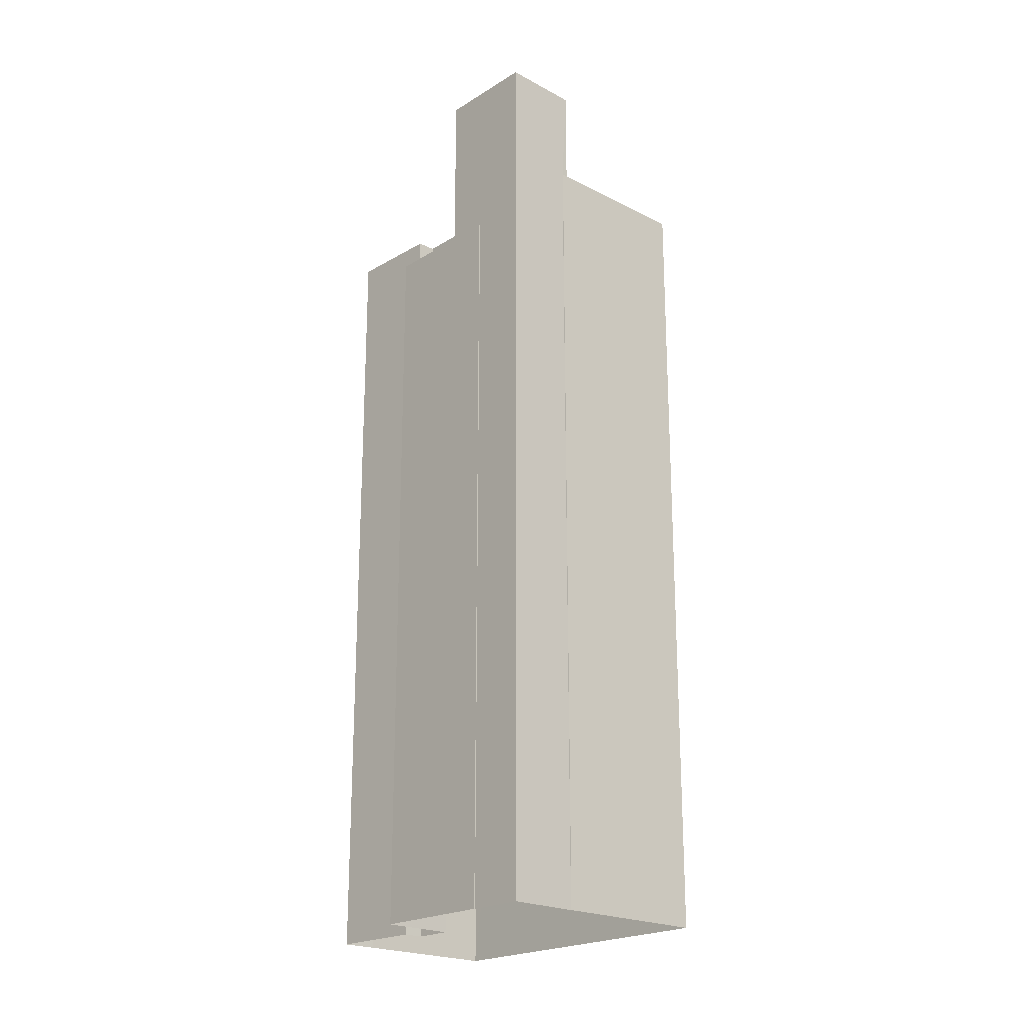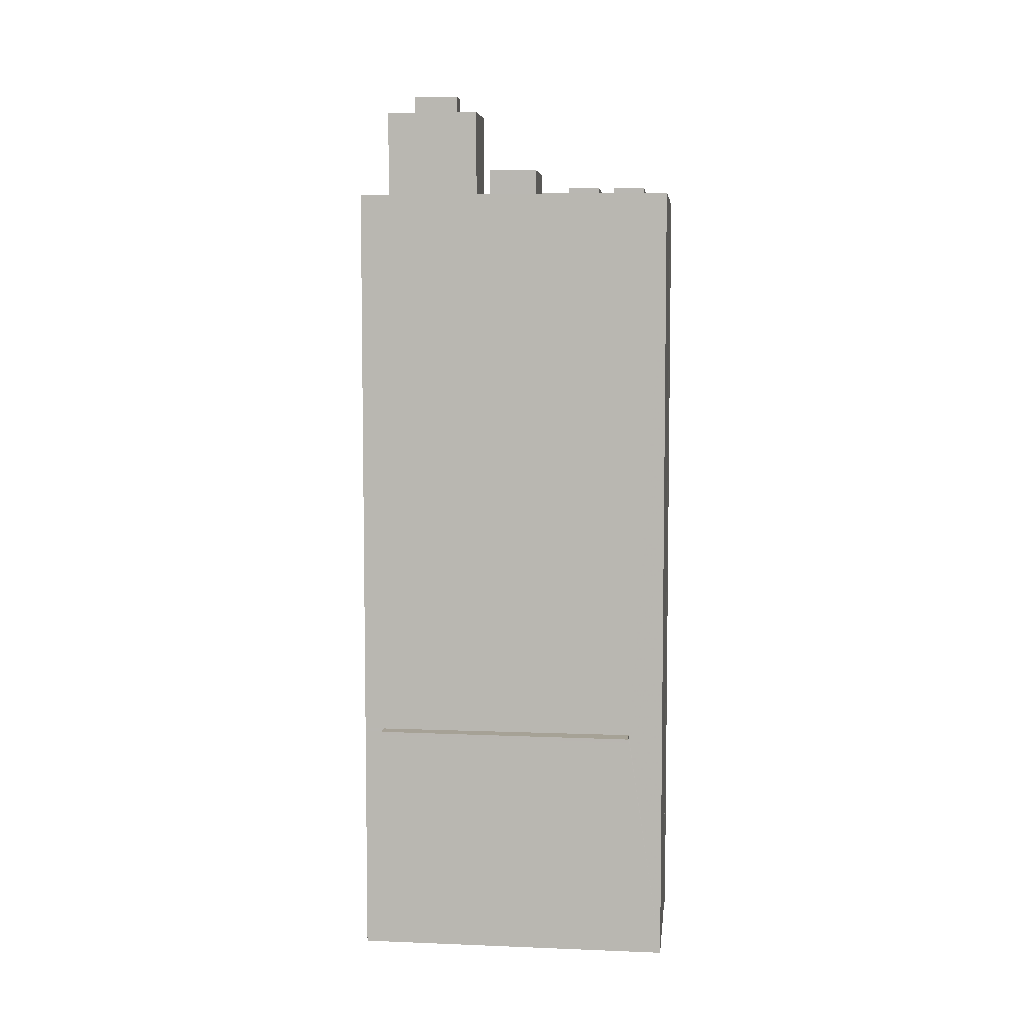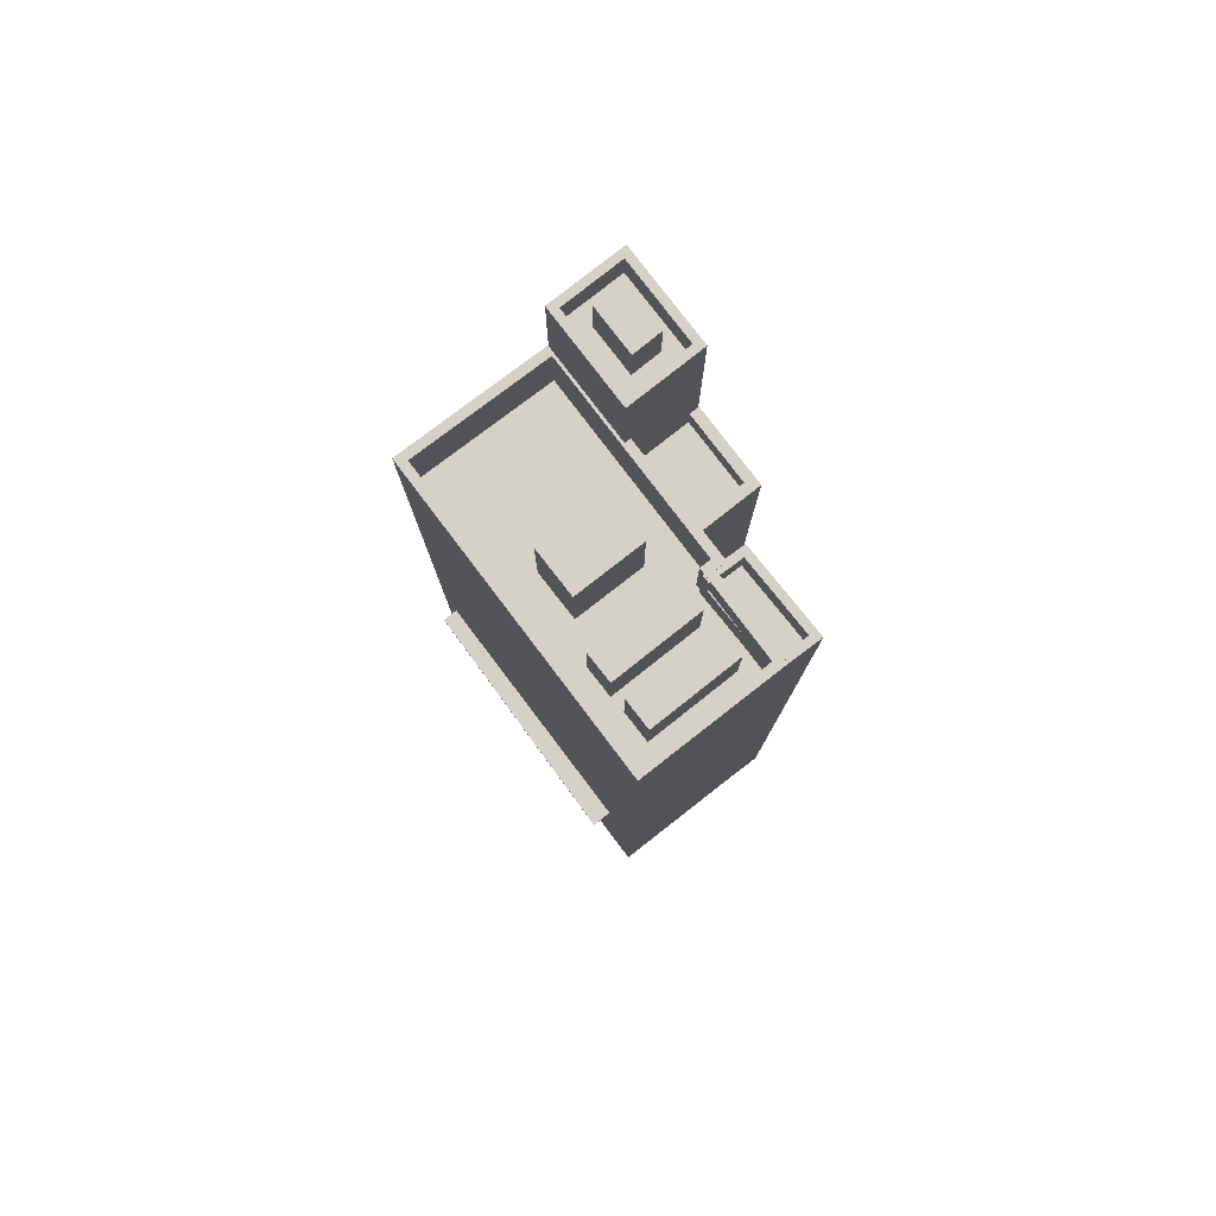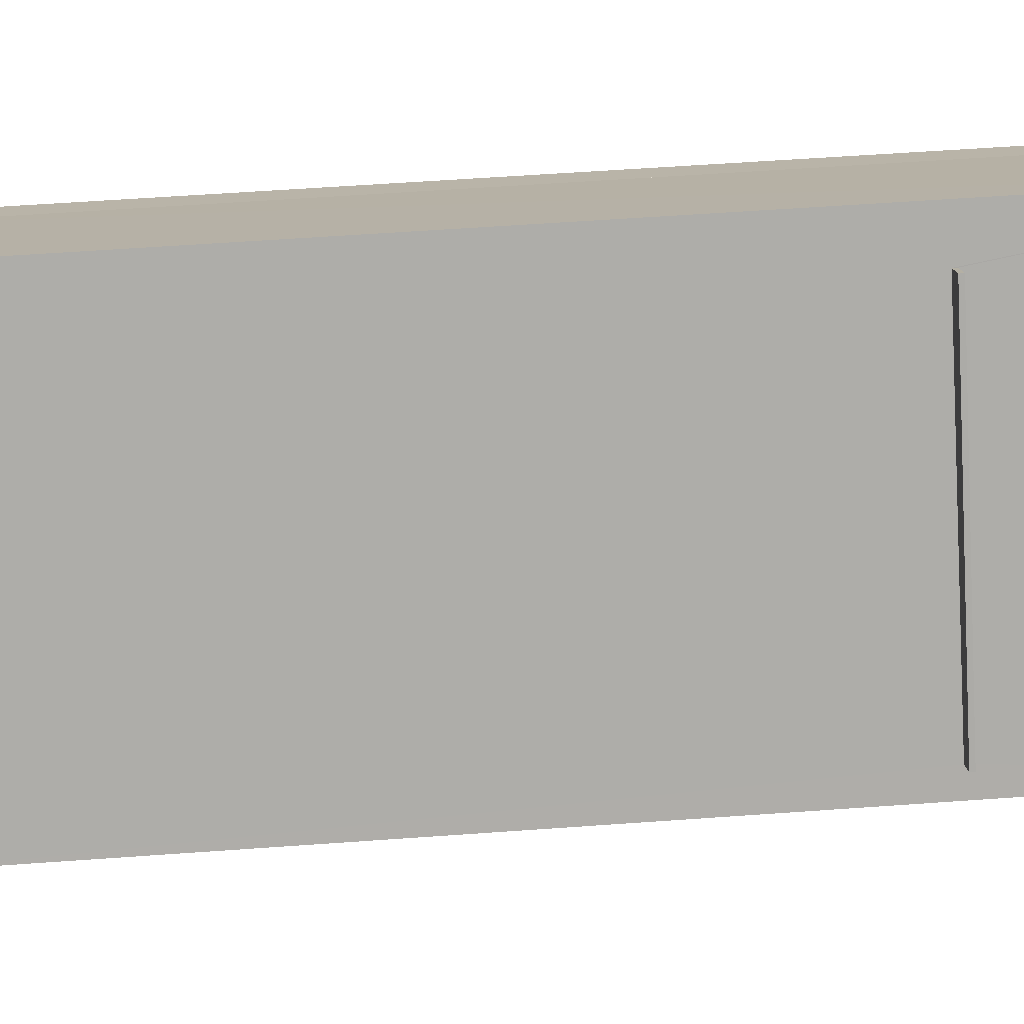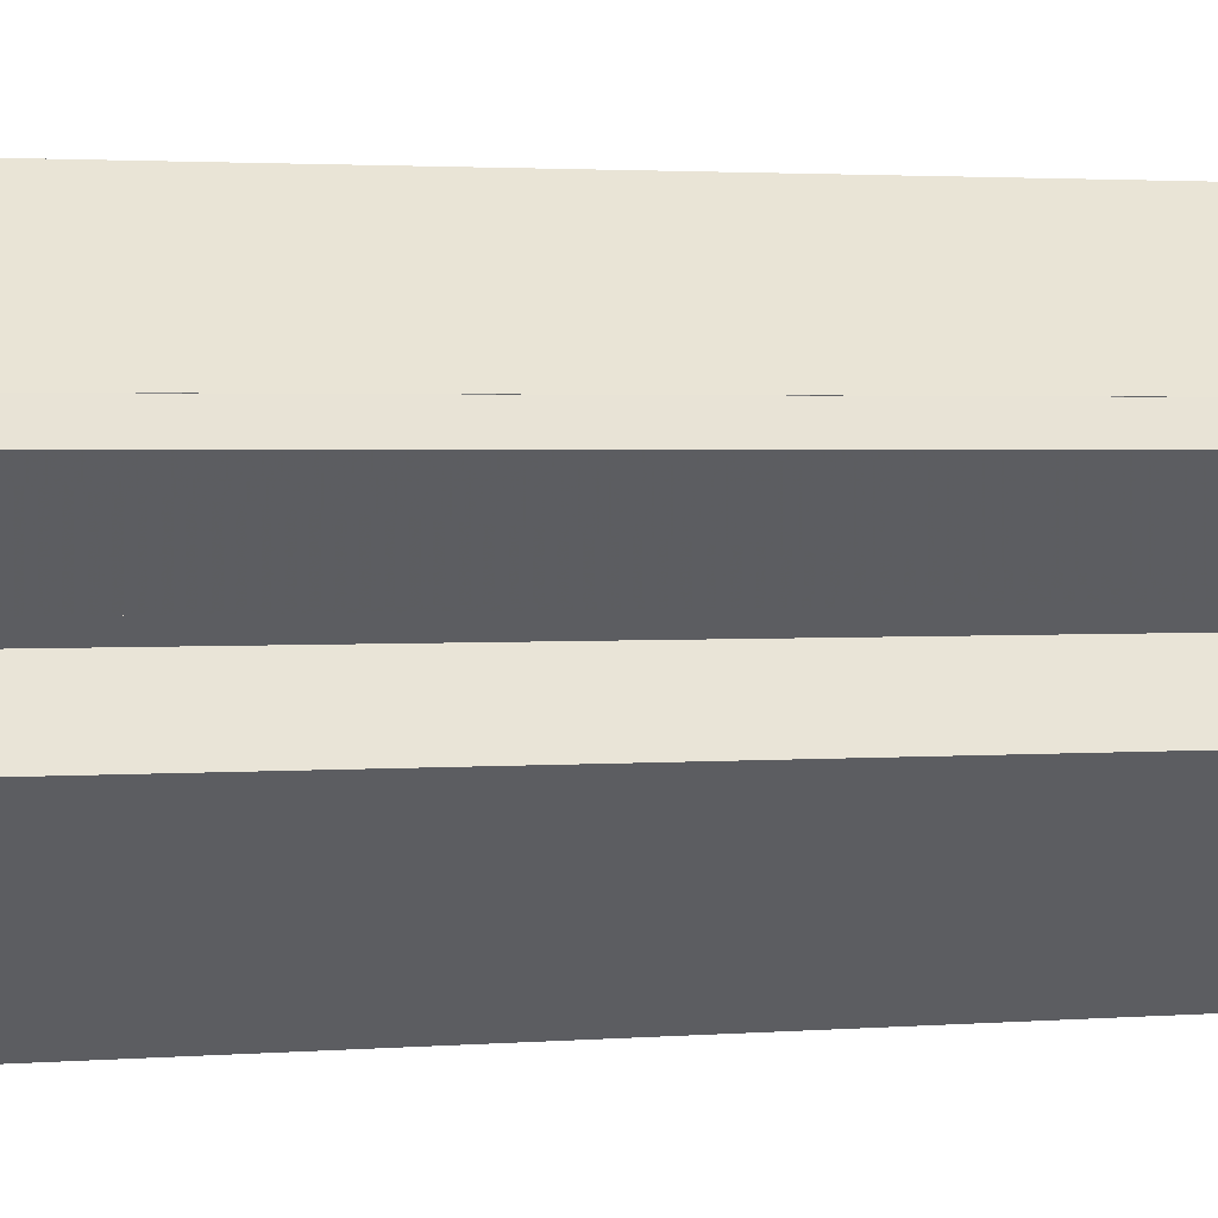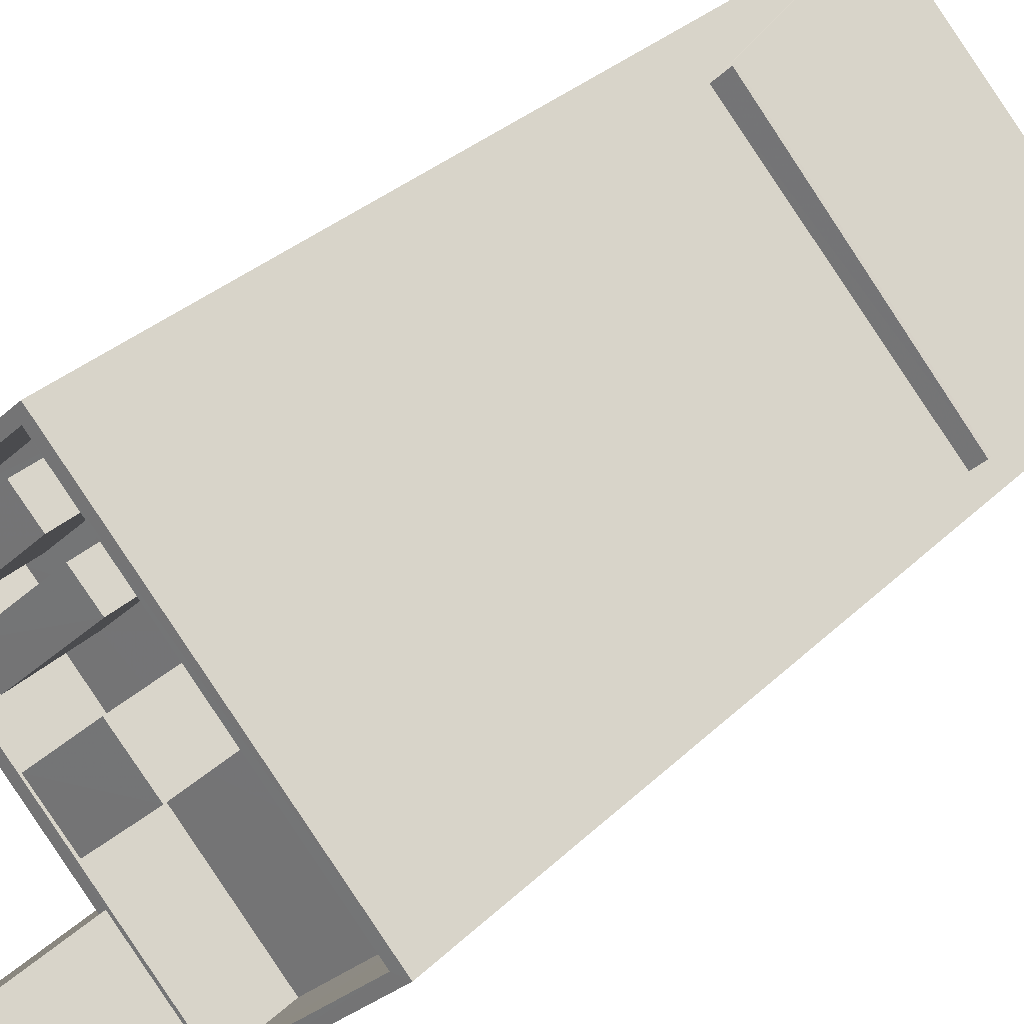
<metadata>
{"format":"obj","ext":"obj","renderer":"f3d","projection":"perspective","resolution":1024,"background":"white","views":[{"elev":-21.5,"azim":-0.3,"up":"+Z"},{"elev":6.3,"azim":139.0,"up":"+Z"},{"elev":79.4,"azim":-175.1,"up":"+Z"},{"elev":55.4,"azim":85.6,"up":"+Y"},{"elev":2.1,"azim":-107.6,"up":"+Y"},{"elev":27.8,"azim":33.7,"up":"+Y"}]}
</metadata>
<code>
v -5576 -3.717e+04 2.149
v -5576 -3.717e+04 2.149
v -5570 -3.717e+04 2.15
v -5581 -3.717e+04 2.151
v -5580 -3.716e+04 2.153
v -5580 -3.717e+04 2.15
v -5583 -3.717e+04 2.151
v -5580 -3.717e+04 2.15
v -5578 -3.717e+04 2.149
v -5585 -3.716e+04 2.152
v -5585 -3.716e+04 2.152
v -5583 -3.716e+04 2.151
v -5586 -3.716e+04 2.152
v -5582 -3.716e+04 2.151
v -5579 -3.716e+04 12.54
v -5578 -3.716e+04 12.54
v -5570 -3.717e+04 12.54
v -5571 -3.717e+04 12.54
v -5570 -3.717e+04 12.69
v -5579 -3.716e+04 12.69
v -5571 -3.717e+04 12.69
v -5578 -3.716e+04 12.69
v -5584 -3.716e+04 37.96
v -5580 -3.716e+04 37.96
v -5585 -3.716e+04 37.96
v -5580 -3.716e+04 37.96
v -5571 -3.717e+04 37.96
v -5570 -3.717e+04 37.96
v -5581 -3.716e+04 34.96
v -5582 -3.716e+04 34.96
v -5581 -3.716e+04 34.96
v -5582 -3.716e+04 34.96
v -5577 -3.716e+04 34.96
v -5578 -3.716e+04 34.96
v -5579 -3.716e+04 34.96
v -5578 -3.716e+04 34.96
v -5579 -3.716e+04 34.96
v -5582 -3.716e+04 34.96
v -5581 -3.716e+04 34.96
v -5583 -3.716e+04 34.96
v -5582 -3.716e+04 34.96
v -5582 -3.716e+04 34.96
v -5577 -3.716e+04 34.96
v -5574 -3.716e+04 34.96
v -5576 -3.716e+04 34.96
v -5579 -3.717e+04 34.96
v -5578 -3.717e+04 34.96
v -5579 -3.716e+04 34.96
v -5576 -3.717e+04 34.96
v -5571 -3.717e+04 34.96
v -5584 -3.716e+04 34.96
v -5583 -3.716e+04 34.96
v -5583 -3.716e+04 34.96
v -5580 -3.716e+04 34.96
v -5580 -3.716e+04 34.96
v -5576 -3.717e+04 37.96
v -5575 -3.717e+04 37.96
v -5576 -3.717e+04 37.96
v -5576 -3.717e+04 37.96
v -5576 -3.717e+04 37.96
v -5578 -3.717e+04 37.96
v -5579 -3.717e+04 37.96
v -5582 -3.716e+04 37.96
v -5582 -3.716e+04 37.96
v -5582 -3.716e+04 37.96
v -5581 -3.716e+04 37.96
v -5583 -3.717e+04 33.83
v -5579 -3.717e+04 33.83
v -5581 -3.717e+04 33.83
v -5581 -3.717e+04 33.83
v -5580 -3.717e+04 34.93
v -5580 -3.717e+04 34.93
v -5581 -3.717e+04 34.93
v -5583 -3.717e+04 34.93
v -5583 -3.717e+04 34.93
v -5581 -3.717e+04 34.93
v -5581 -3.717e+04 34.93
v -5581 -3.717e+04 34.93
v -5578 -3.717e+04 42.4
v -5575 -3.717e+04 42.4
v -5578 -3.717e+04 42.4
v -5578 -3.717e+04 42.4
v -5581 -3.717e+04 42.4
v -5578 -3.717e+04 42.4
v -5580 -3.717e+04 42.4
v -5576 -3.717e+04 42.4
v -5578 -3.717e+04 41
v -5576 -3.717e+04 41
v -5578 -3.717e+04 41
v -5578 -3.717e+04 41
v -5576 -3.717e+04 41
v -5577 -3.717e+04 41
v -5579 -3.717e+04 41
v -5580 -3.717e+04 41
v -5578 -3.717e+04 41
v -5578 -3.717e+04 41
v -5577 -3.717e+04 43.28
v -5579 -3.717e+04 43.28
v -5578 -3.717e+04 43.28
v -5578 -3.717e+04 43.28
v -5584 -3.716e+04 36.51
v -5585 -3.716e+04 36.51
v -5583 -3.716e+04 36.51
v -5582 -3.716e+04 36.51
v -5582 -3.716e+04 37.91
v -5582 -3.716e+04 37.91
v -5582 -3.716e+04 37.91
v -5582 -3.716e+04 37.91
v -5583 -3.716e+04 37.91
v -5583 -3.716e+04 37.91
v -5585 -3.716e+04 37.91
v -5586 -3.716e+04 37.91
v -5585 -3.716e+04 37.91
v -5584 -3.716e+04 37.91
v -5583 -3.716e+04 36.51
v -5582 -3.716e+04 36.51
v -5582 -3.716e+04 36.51
v -5582 -3.716e+04 37.91
v -5581 -3.716e+04 37.91
v -5582 -3.716e+04 37.91
v -5582 -3.716e+04 37.91
v -5579 -3.716e+04 38.26
v -5580 -3.716e+04 38.26
v -5583 -3.716e+04 38.26
v -5582 -3.716e+04 38.26
v -5578 -3.716e+04 38.26
v -5579 -3.716e+04 38.26
v -5582 -3.716e+04 38.26
v -5581 -3.716e+04 38.26
v -5576 -3.716e+04 39.17
v -5579 -3.716e+04 39.17
v -5578 -3.717e+04 39.17
v -5577 -3.716e+04 39.17
v -5570 -3.717e+04 12.69
v -5570 -3.717e+04 12.54
f 1 2 3
f 4 5 3
f 6 7 8
f 2 9 8
f 10 5 11
f 12 13 14
f 13 11 14
f 7 4 8
f 4 14 5
f 4 3 2
f 8 4 2
f 5 14 11
f 15 16 17
f 18 15 17
f 19 20 21
f 19 22 20
f 23 24 25
f 24 26 25
f 27 28 24
f 28 26 24
f 29 30 31
f 29 32 30
f 33 34 35
f 36 33 35
f 34 37 35
f 38 39 31
f 40 38 41
f 37 41 38
f 35 37 38
f 39 42 29
f 38 40 39
f 39 29 31
f 43 44 33
f 36 43 33
f 43 45 44
f 46 47 48
f 30 46 48
f 31 30 48
f 36 31 43
f 31 48 43
f 46 49 47
f 49 50 47
f 47 50 45
f 50 44 45
f 51 52 53
f 52 40 41
f 54 51 55
f 34 54 55
f 34 55 37
f 53 52 41
f 55 51 53
f 56 57 27
f 27 57 28
f 28 57 58
f 56 59 57
f 57 60 58
f 56 61 59
f 62 63 64
f 61 63 62
f 65 66 23
f 63 66 65
f 56 63 61
f 25 65 23
f 64 63 65
f 67 68 69
f 67 70 68
f 71 72 73
f 71 73 74
f 74 75 76
f 76 75 77
f 73 78 75
f 73 75 74
f 79 80 81
f 82 83 84
f 80 82 84
f 84 83 85
f 81 80 86
f 84 86 80
f 87 88 89
f 90 87 89
f 91 92 88
f 88 92 89
f 93 94 90
f 94 95 96
f 96 95 91
f 91 95 92
f 90 89 93
f 94 93 95
f 81 85 83
f 79 81 83
f 97 98 99
f 97 100 98
f 101 102 103
f 104 101 103
f 105 106 107
f 108 106 109
f 110 108 109
f 111 112 110
f 113 112 111
f 114 113 111
f 106 105 109
f 111 110 109
f 115 116 117
f 118 119 120
f 121 118 120
f 122 123 124
f 125 122 124
f 126 127 128
f 129 126 128
f 130 131 132
f 130 133 131
f 16 22 19
f 17 16 19
f 21 17 19
f 21 18 17
f 15 22 16
f 15 20 22
f 28 134 21
f 26 28 20
f 135 3 18
f 26 20 5
f 15 3 5
f 15 18 3
f 20 15 5
f 20 28 21
f 135 1 3
f 58 1 134
f 28 58 134
f 134 1 135
f 60 1 58
f 60 2 1
f 69 68 77
f 14 4 76
f 68 62 77
f 108 62 64
f 76 77 108
f 108 64 106
f 14 76 108
f 77 62 108
f 11 113 10
f 107 65 105
f 101 104 105
f 10 113 25
f 114 65 25
f 101 105 114
f 113 114 25
f 105 65 114
f 5 10 25
f 26 5 25
f 18 134 135
f 18 21 134
f 107 64 65
f 107 106 64
f 54 23 51
f 54 24 23
f 50 27 44
f 33 44 24
f 34 33 24
f 44 27 24
f 34 24 54
f 56 50 49
f 56 27 50
f 46 30 63
f 49 46 56
f 30 32 63
f 46 63 56
f 63 32 29
f 66 63 29
f 52 51 115
f 51 23 115
f 42 118 29
f 121 23 66
f 116 115 121
f 29 118 66
f 118 121 66
f 115 23 121
f 69 77 75
f 67 69 75
f 78 67 75
f 78 70 67
f 72 71 6
f 8 72 6
f 71 7 6
f 71 74 7
f 74 4 7
f 74 76 4
f 83 72 79
f 79 72 9
f 83 73 72
f 9 72 8
f 57 80 60
f 2 60 9
f 9 60 79
f 60 80 79
f 82 80 59
f 82 59 61
f 80 57 59
f 62 68 78
f 82 61 62
f 68 70 78
f 83 82 62
f 83 62 73
f 62 78 73
f 85 94 96
f 84 85 96
f 96 91 84
f 91 88 86
f 84 91 86
f 81 88 87
f 81 86 88
f 87 90 81
f 90 94 85
f 90 85 81
f 93 99 98
f 93 89 99
f 95 93 98
f 100 95 98
f 97 95 100
f 97 92 95
f 99 92 97
f 99 89 92
f 111 102 101
f 114 111 101
f 104 103 109
f 105 104 109
f 109 103 102
f 111 109 102
f 14 110 12
f 14 108 110
f 13 110 112
f 13 12 110
f 112 113 11
f 13 112 11
f 120 119 117
f 115 117 40
f 52 115 40
f 117 119 39
f 40 117 39
f 119 118 42
f 39 119 42
f 116 120 117
f 116 121 120
f 125 124 53
f 41 125 53
f 124 123 55
f 53 124 55
f 55 122 37
f 55 123 122
f 37 125 41
f 37 122 125
f 38 129 128
f 38 31 129
f 128 127 35
f 38 128 35
f 35 126 36
f 35 127 126
f 36 129 31
f 36 126 129
f 48 132 131
f 48 47 132
f 43 48 131
f 133 43 131
f 130 43 133
f 130 45 43
f 132 45 130
f 132 47 45

</code>
